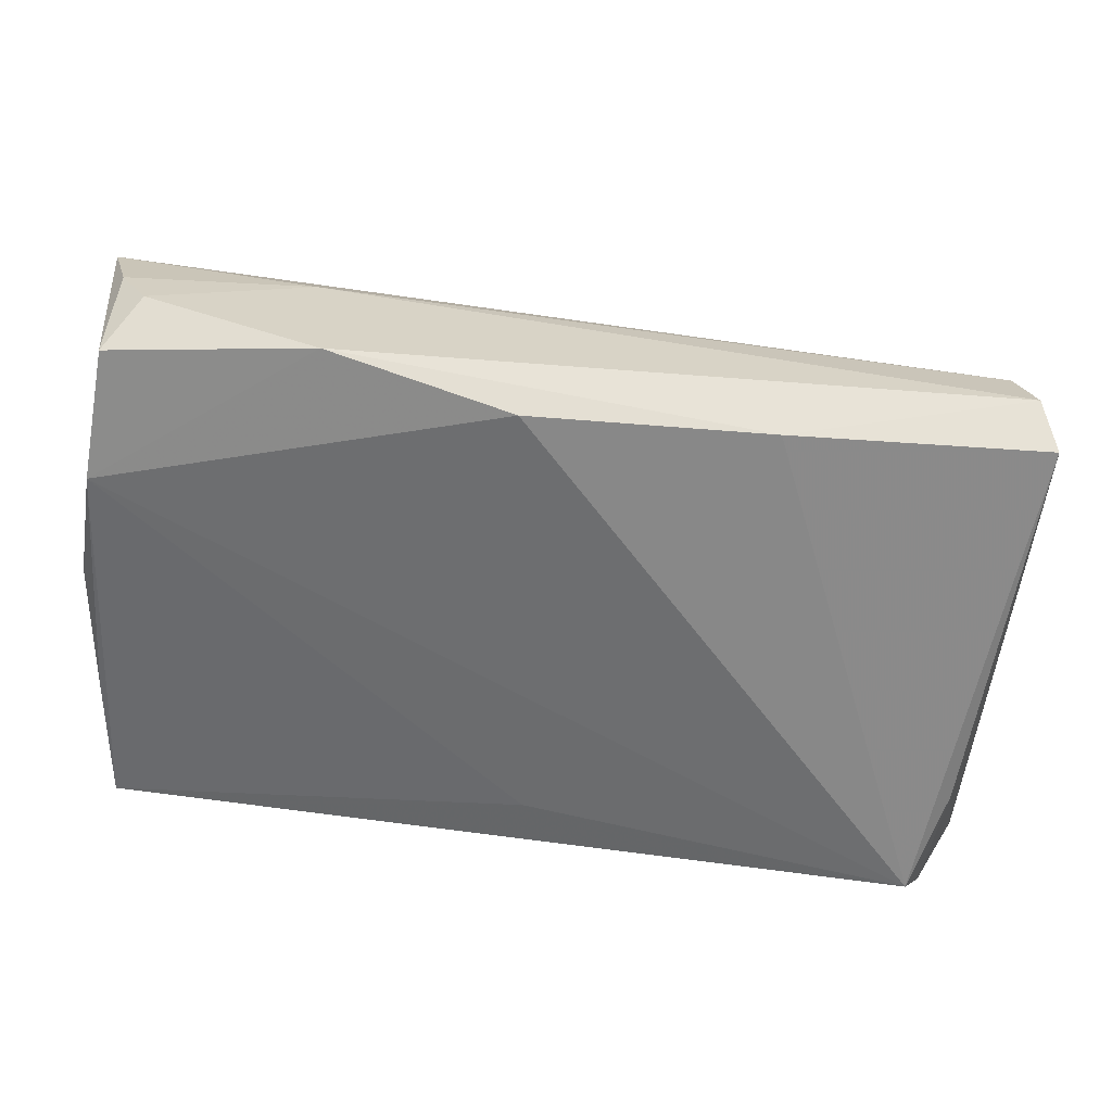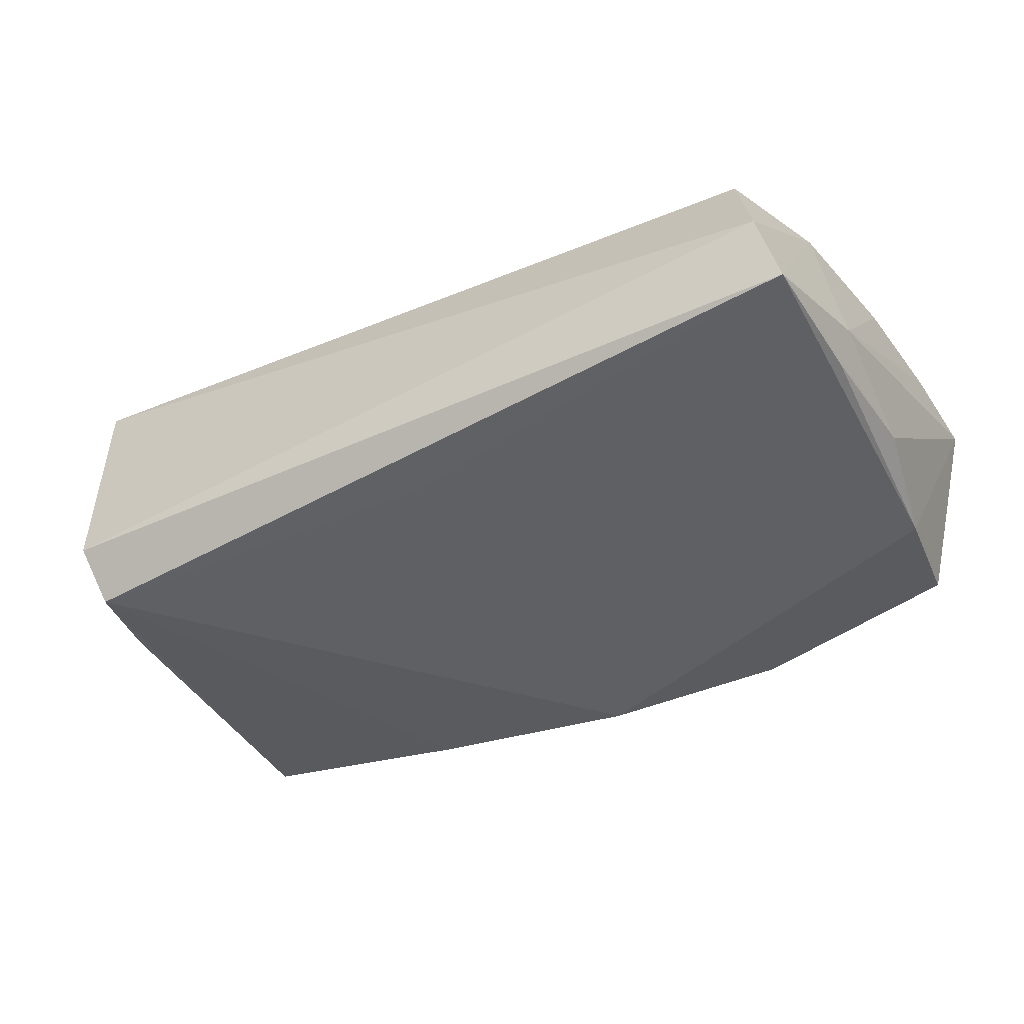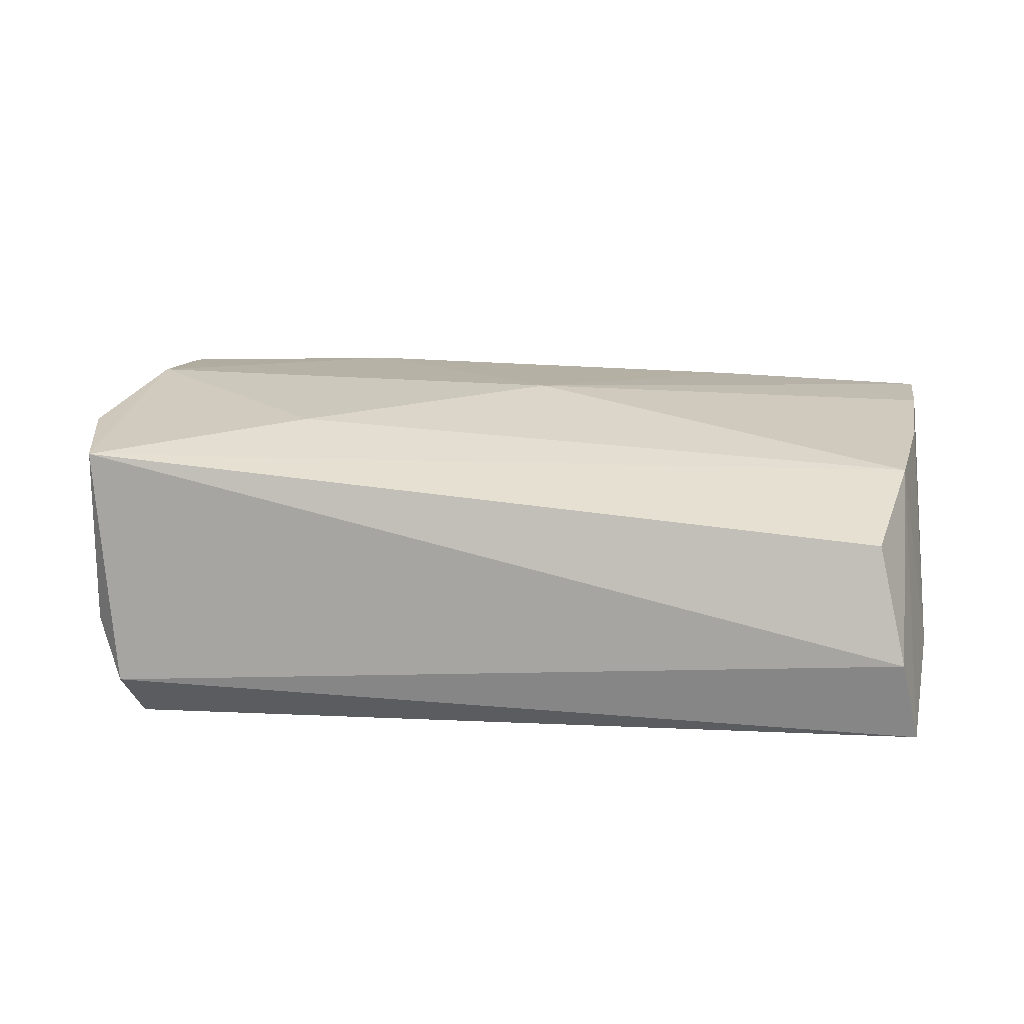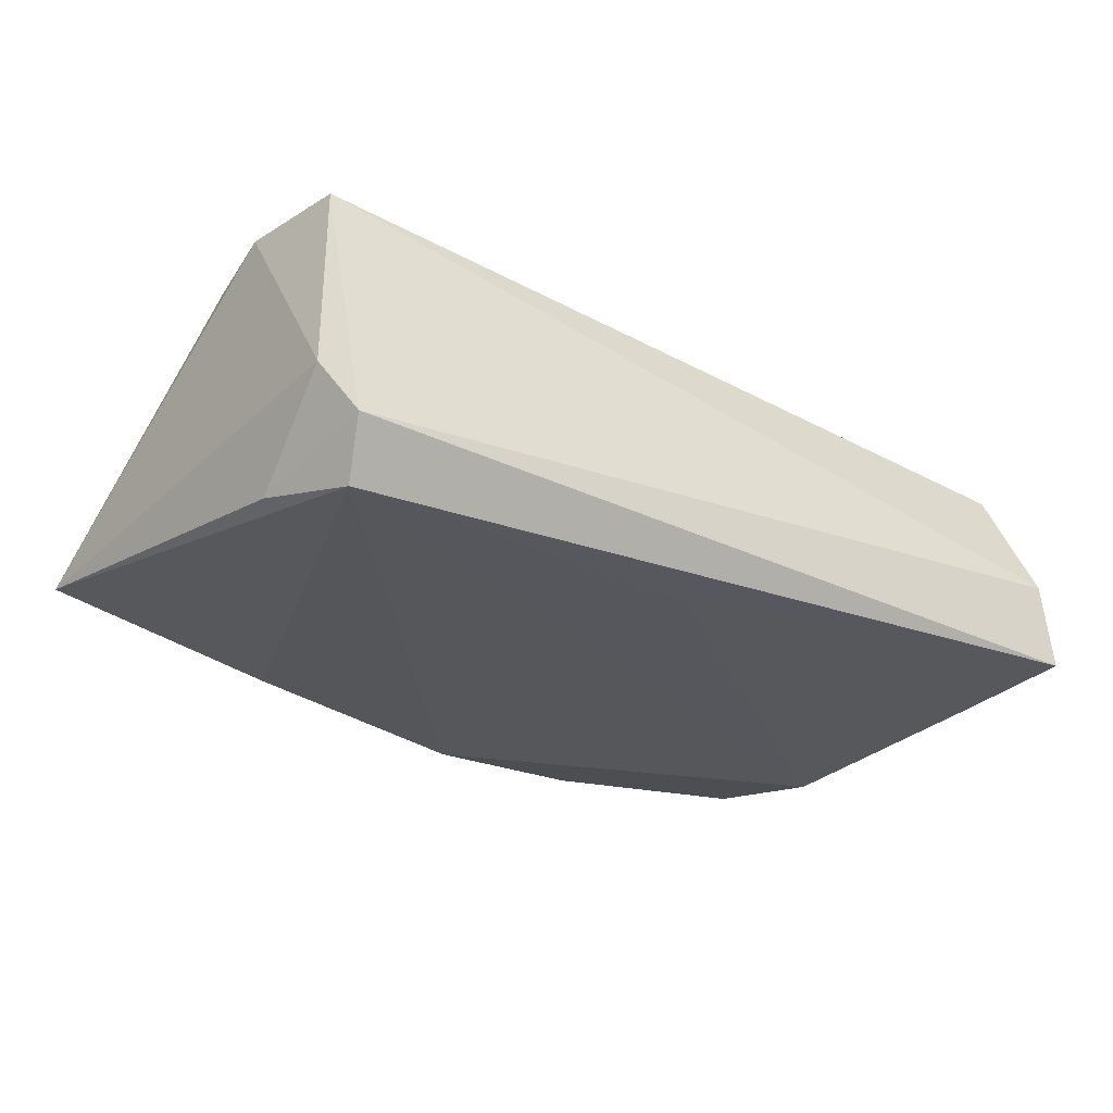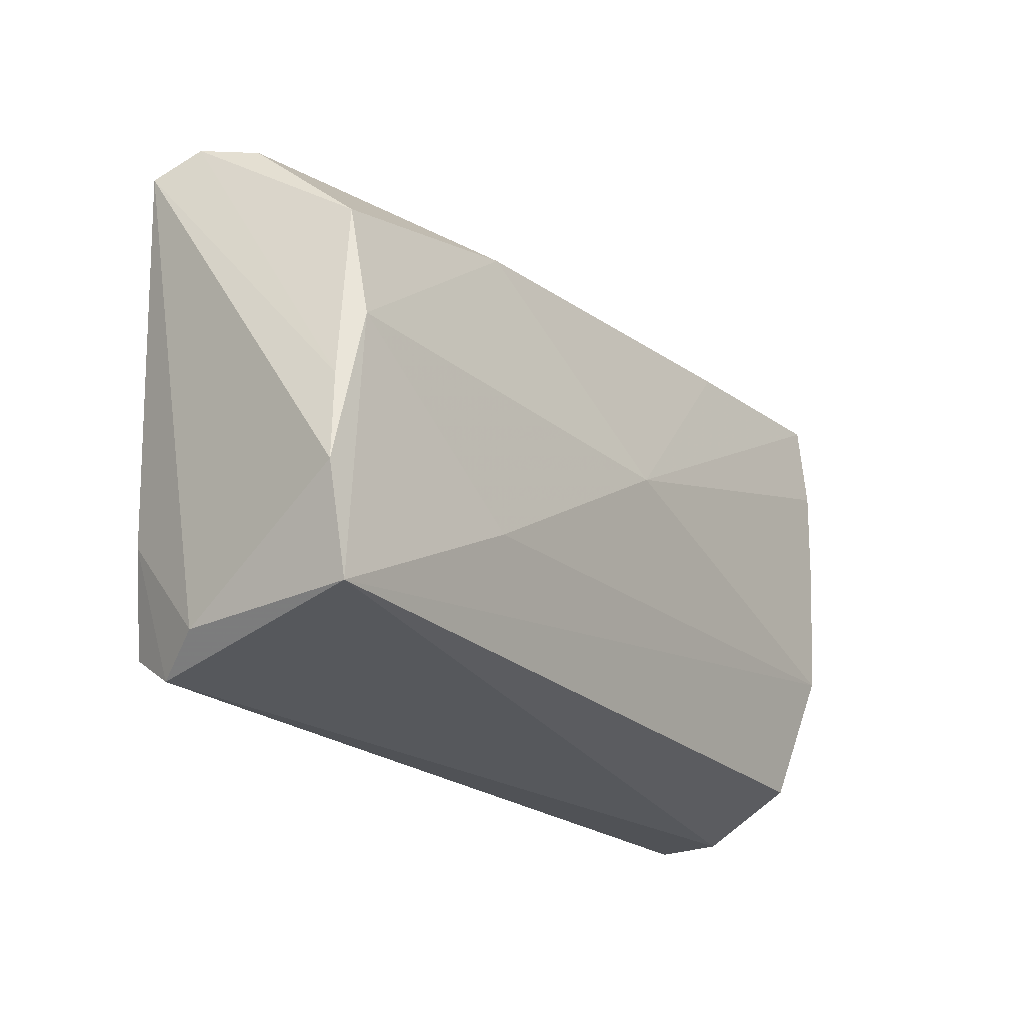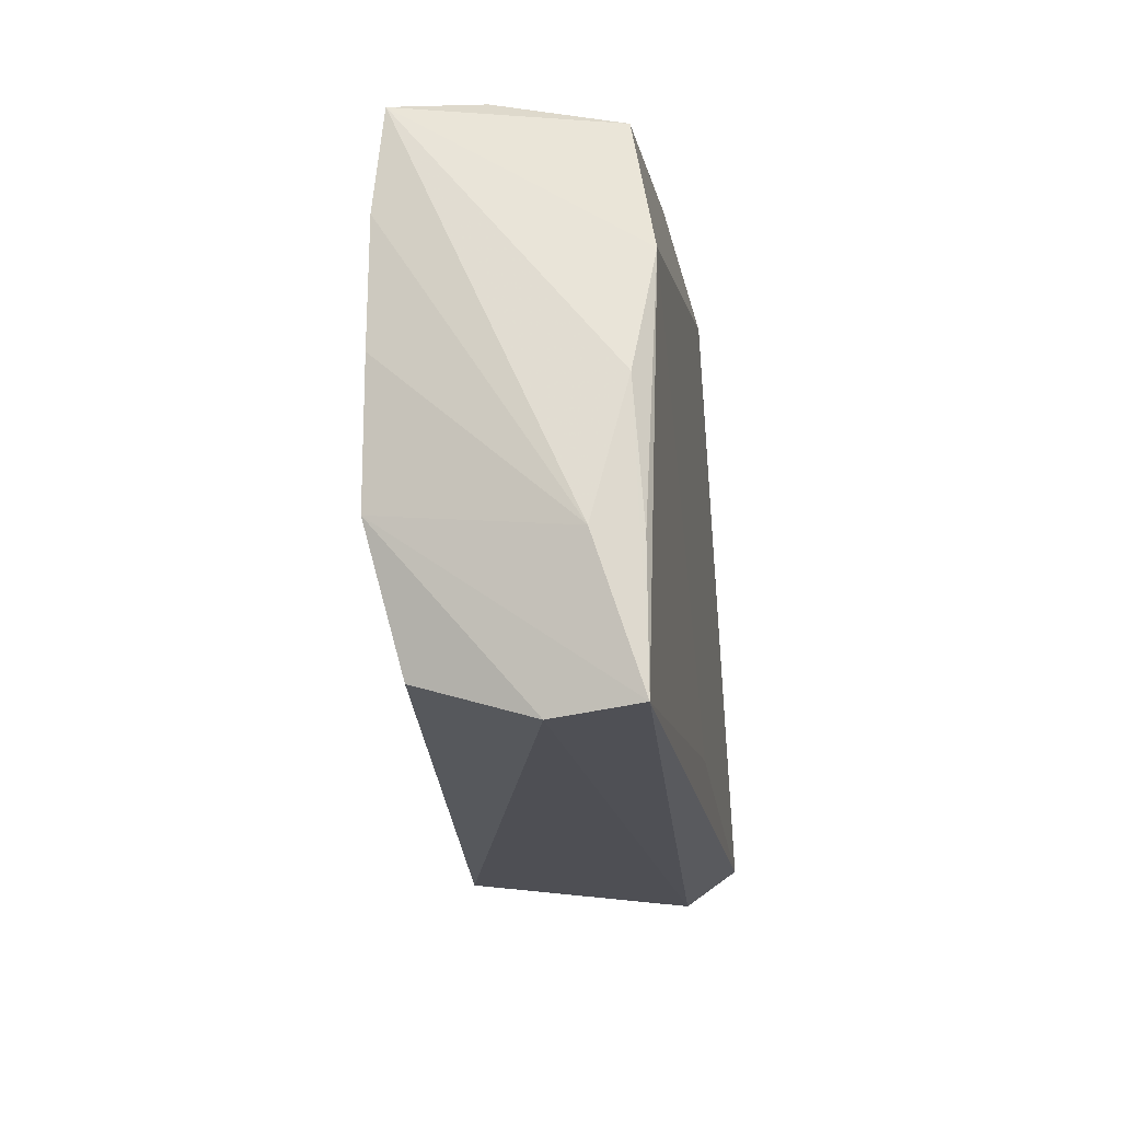
<metadata>
{"format":"obj","ext":"obj","renderer":"f3d","projection":"perspective","resolution":1024,"background":"white","views":[{"elev":33.4,"azim":-169.5,"up":"+Y"},{"elev":-42.3,"azim":30.1,"up":"+Z"},{"elev":22.2,"azim":6.9,"up":"+Z"},{"elev":-28.4,"azim":-33.7,"up":"+Z"},{"elev":-23.8,"azim":-51.7,"up":"+Y"},{"elev":-19.0,"azim":96.3,"up":"+Y"}]}
</metadata>
<code>
v 0.04854 0.03062 -0.0119
v 0.05394 0.001089 -0.01214
v -0.05126 -0.004806 0.01708
v -0.045 -0.02755 -0.01768
v 0.02794 0.03252 0.003885
v 0.05496 -0.01453 -0.008086
v -0.05351 0.03035 -0.003945
v 0.003802 0.002161 0.01876
v 0.05453 0.01875 0.01313
v -0.02176 0.02329 0.01509
v 0.05339 -0.01491 -0.01332
v -0.04852 0.002984 0.01876
v -0.04647 -0.03173 -0.01128
v 0.04595 0.0334 -0.003619
v 0.0226 0.0343 -0.01362
v 0.05109 -0.01132 0.01386
v 0.05318 -0.03094 -0.01343
v -0.04824 0.01728 0.01569
v -0.02489 -0.01494 0.01876
v 0.02818 0.02778 0.01322
v -0.05057 0.02885 0.002698
v 0.05084 0.01542 -0.01459
v -0.02703 0.0286 -0.0132
v -0.04898 -0.01584 -0.01477
v 0.04749 -0.02698 0.00992
v 0.05088 -0.03173 -0.003546
v -0.04971 -0.02814 -0.00446
v 0.000621 -0.02361 -0.01597
v -0.05584 0.02713 -0.009016
v -0.05226 -0.01535 0.01779
v 0.0005162 0.02987 -0.01637
v 0.05348 0.004544 0.01343
v 0.05509 0.0302 0.01182
v -0.04935 -0.02781 0.01766
v 0.05061 0.03253 0.002245
f 34 13 26
f 33 21 20
f 20 21 10
f 26 16 25
f 25 34 26
f 16 34 25
f 12 34 19
f 19 34 16
f 30 34 12
f 33 1 35
f 1 14 35
f 22 1 33
f 33 2 22
f 31 22 4
f 12 10 18
f 10 21 18
f 15 14 1
f 1 22 15
f 15 22 31
f 6 32 16
f 6 9 32
f 6 2 33
f 33 9 6
f 13 34 27
f 34 30 27
f 27 30 29
f 5 35 14
f 14 15 5
f 5 21 33
f 33 35 5
f 23 4 29
f 31 4 23
f 23 15 31
f 3 30 12
f 12 18 3
f 29 30 3
f 8 19 16
f 16 32 8
f 32 9 8
f 12 19 8
f 8 10 12
f 8 20 10
f 33 20 8
f 8 9 33
f 26 13 17
f 17 16 26
f 17 6 16
f 2 6 17
f 13 4 17
f 24 4 13
f 13 27 24
f 29 4 24
f 24 27 29
f 21 5 7
f 7 5 15
f 7 23 29
f 15 23 7
f 7 18 21
f 29 3 7
f 7 3 18
f 11 22 2
f 2 17 11
f 11 17 22
f 28 4 22
f 22 17 28
f 28 17 4

</code>
